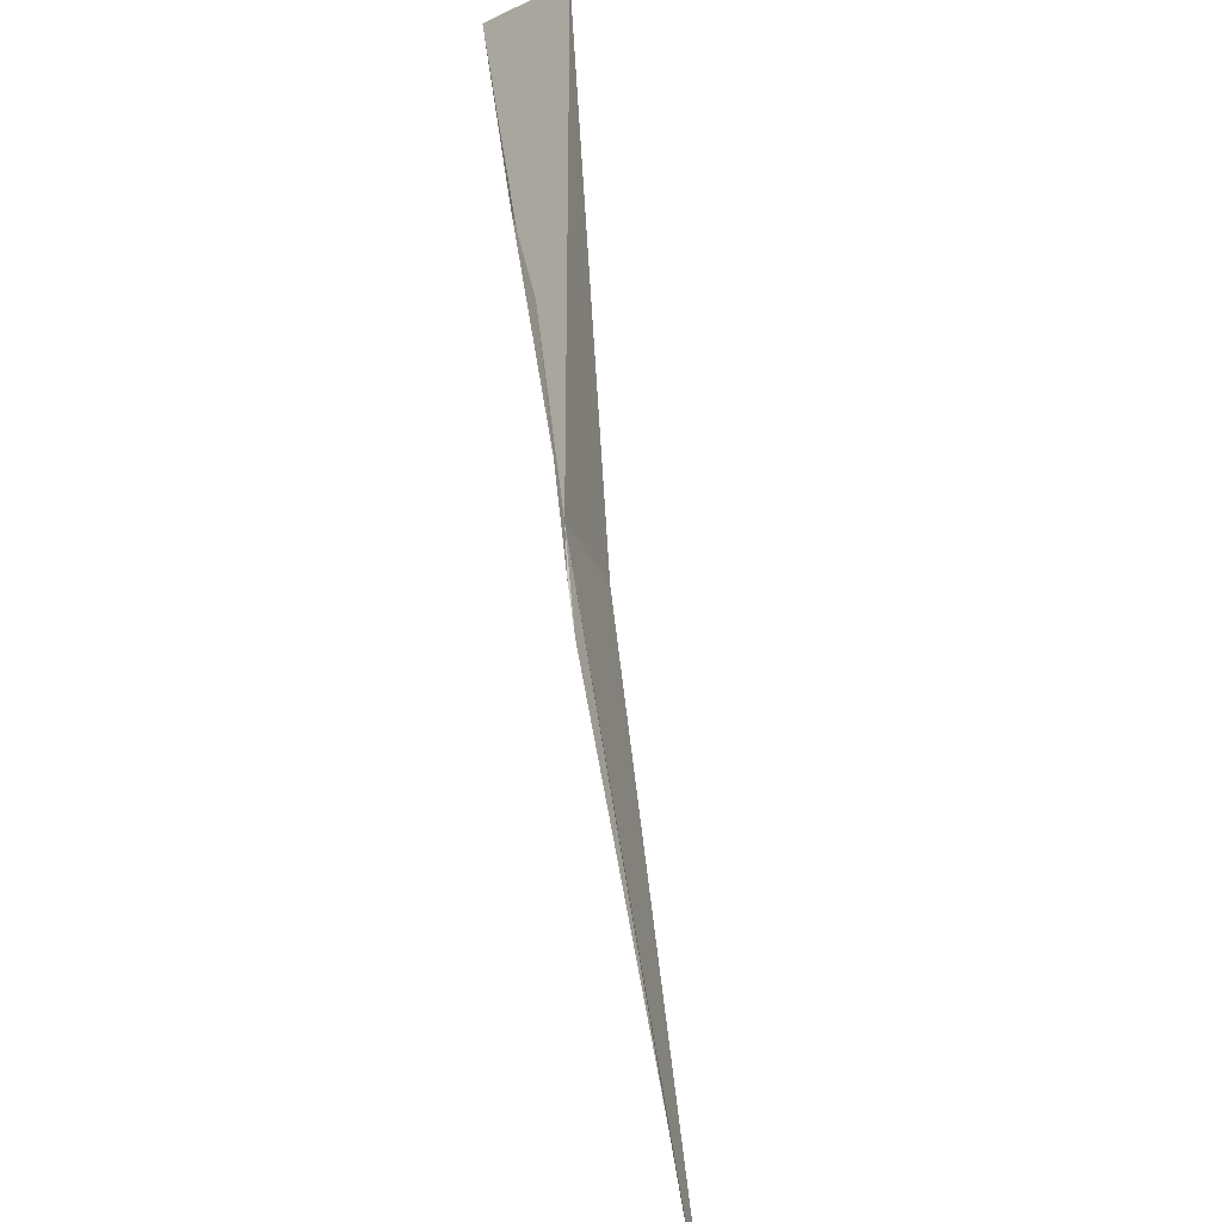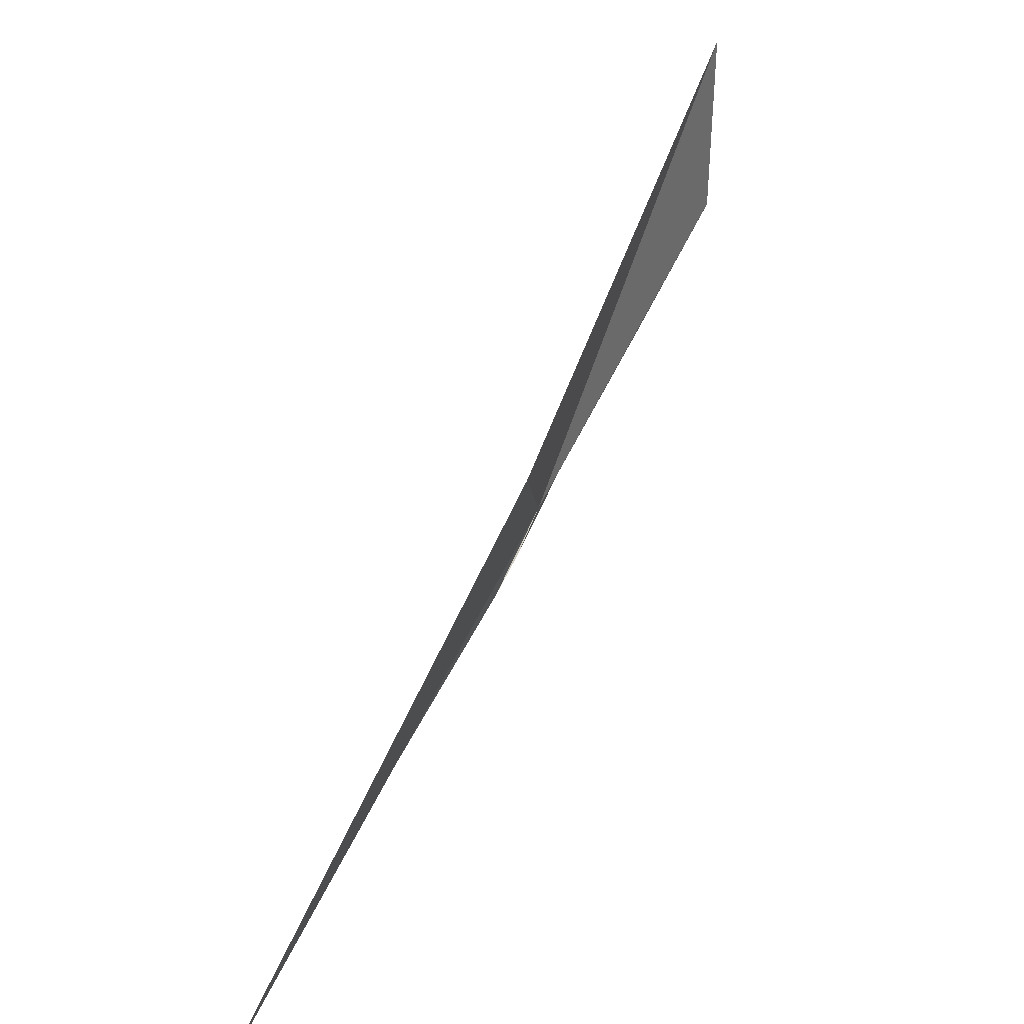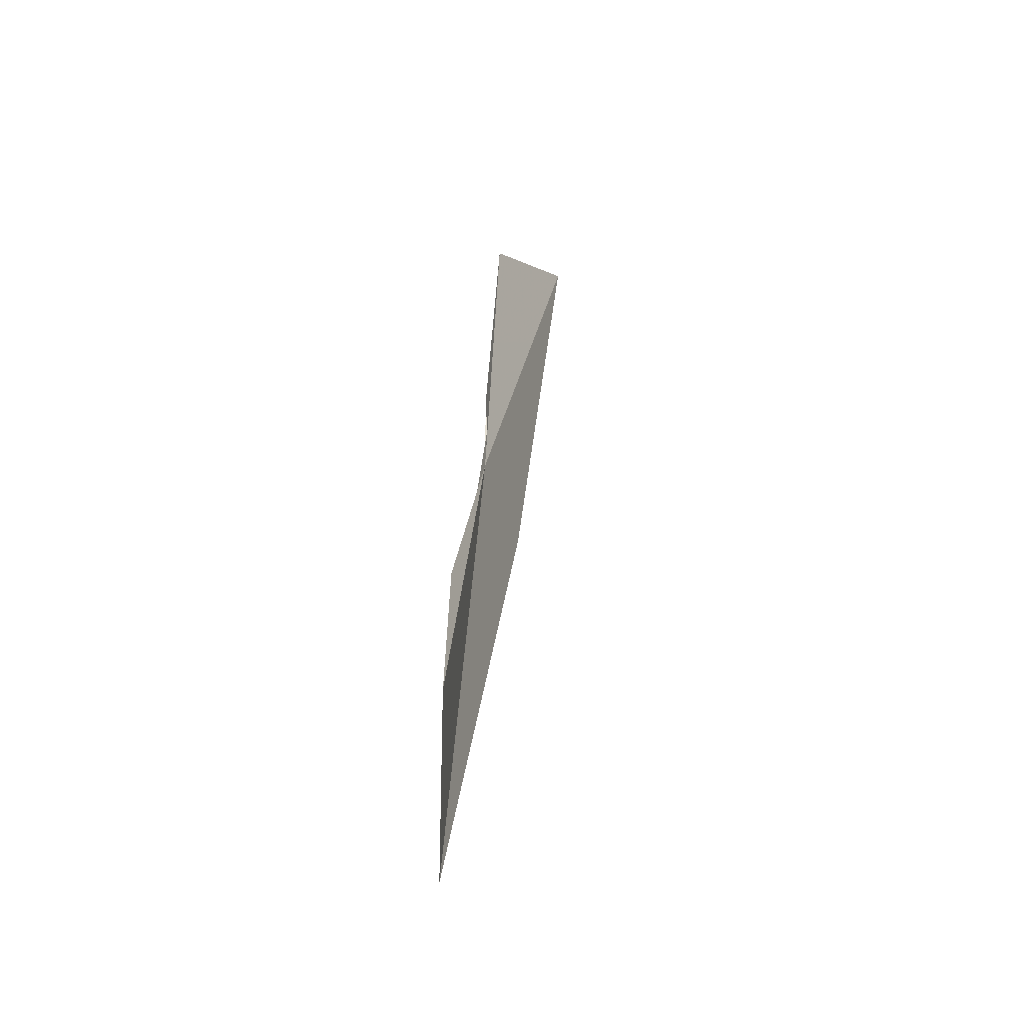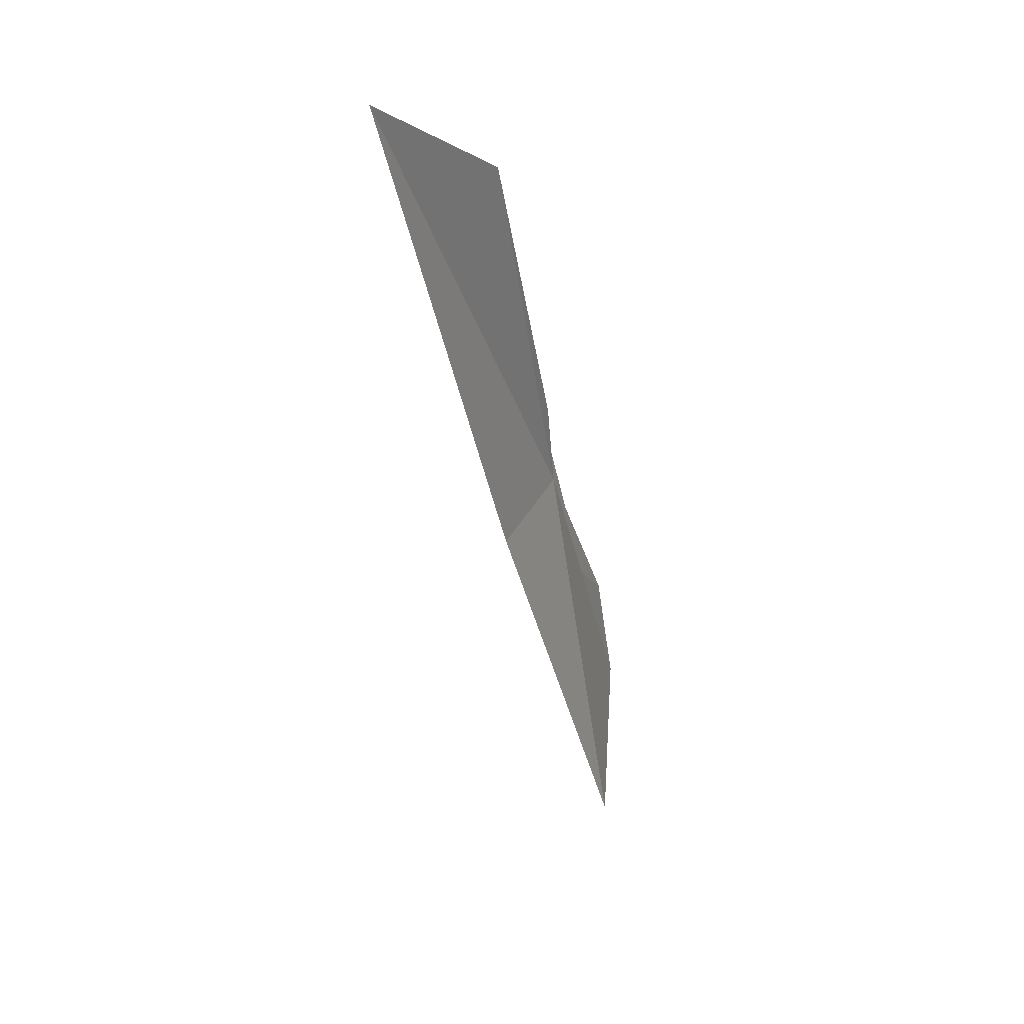
<metadata>
{"format":"obj","ext":"obj","renderer":"f3d","projection":"perspective","resolution":1024,"background":"white","views":[{"elev":43.7,"azim":-171.8,"up":"+Z"},{"elev":-73.3,"azim":-14.4,"up":"+Z"},{"elev":-15.9,"azim":31.6,"up":"+Y"},{"elev":10.0,"azim":-137.6,"up":"+Y"}]}
</metadata>
<code>
v 24.85 94.49 9.731
v 22.32 101.7 5.111
v 24.44 96.21 9.061
v 21.47 102.8 0.7614
v 24.33 93.41 7.531
v 24.67 95.4 9.365
v 25.68 91.84 11.76
v 26.12 91.28 12.92
v 26.96 88.68 14.45
v 26.15 85.37 13.28
f 1 2 3
f 1 5 4
f 1 4 2
f 1 6 7
f 1 7 8
f 1 8 9
f 1 9 10
f 1 10 5
f 1 3 6

</code>
